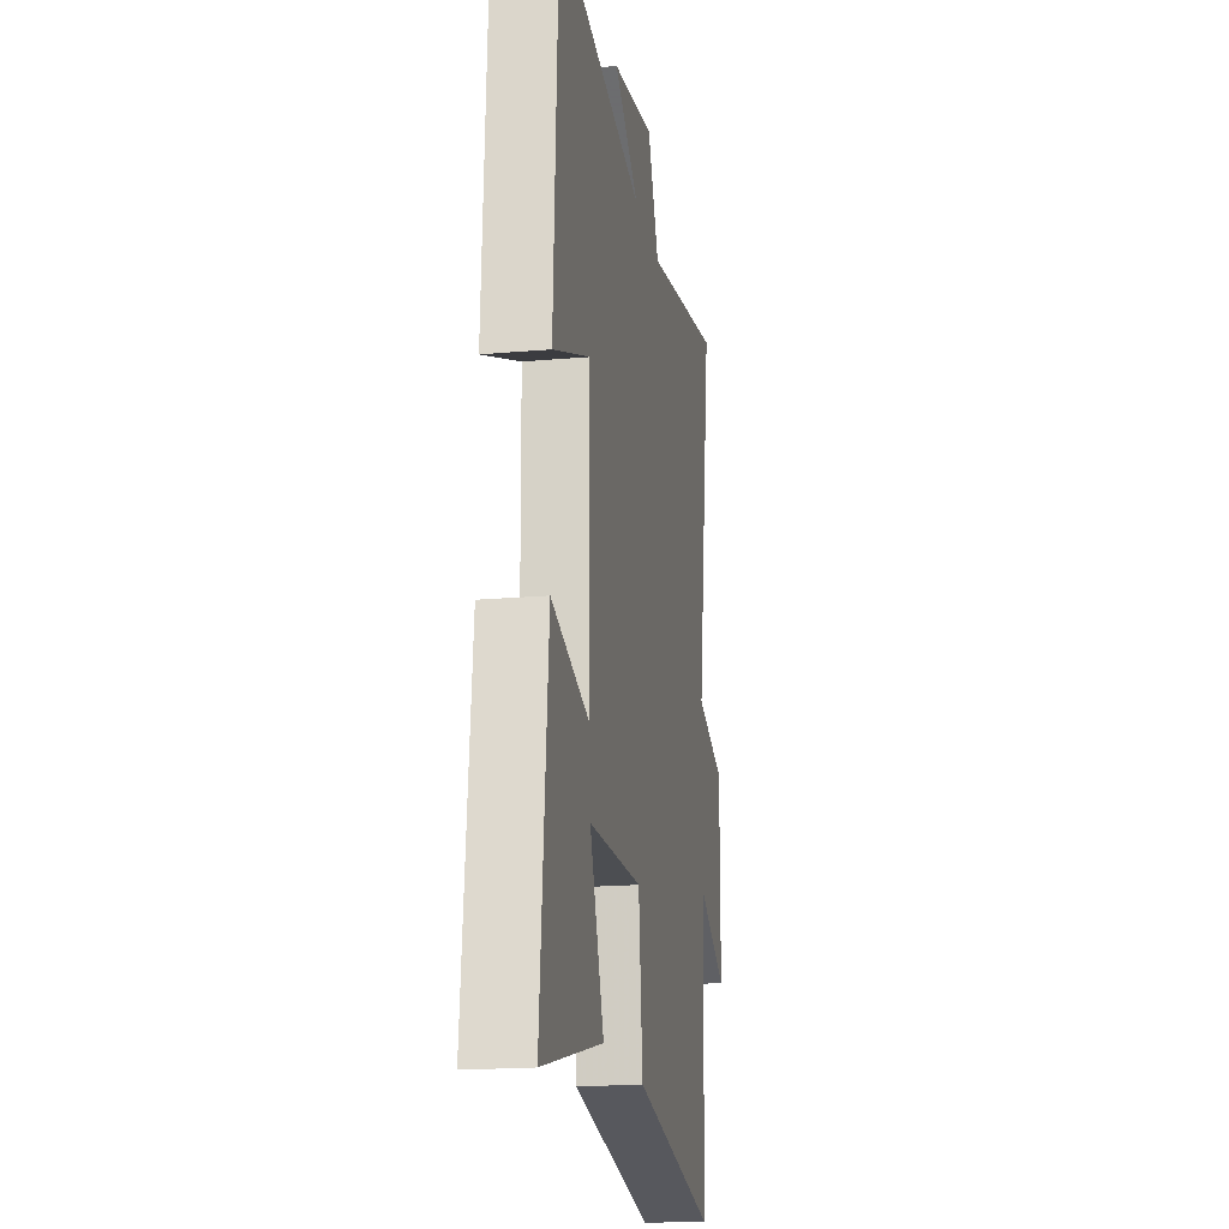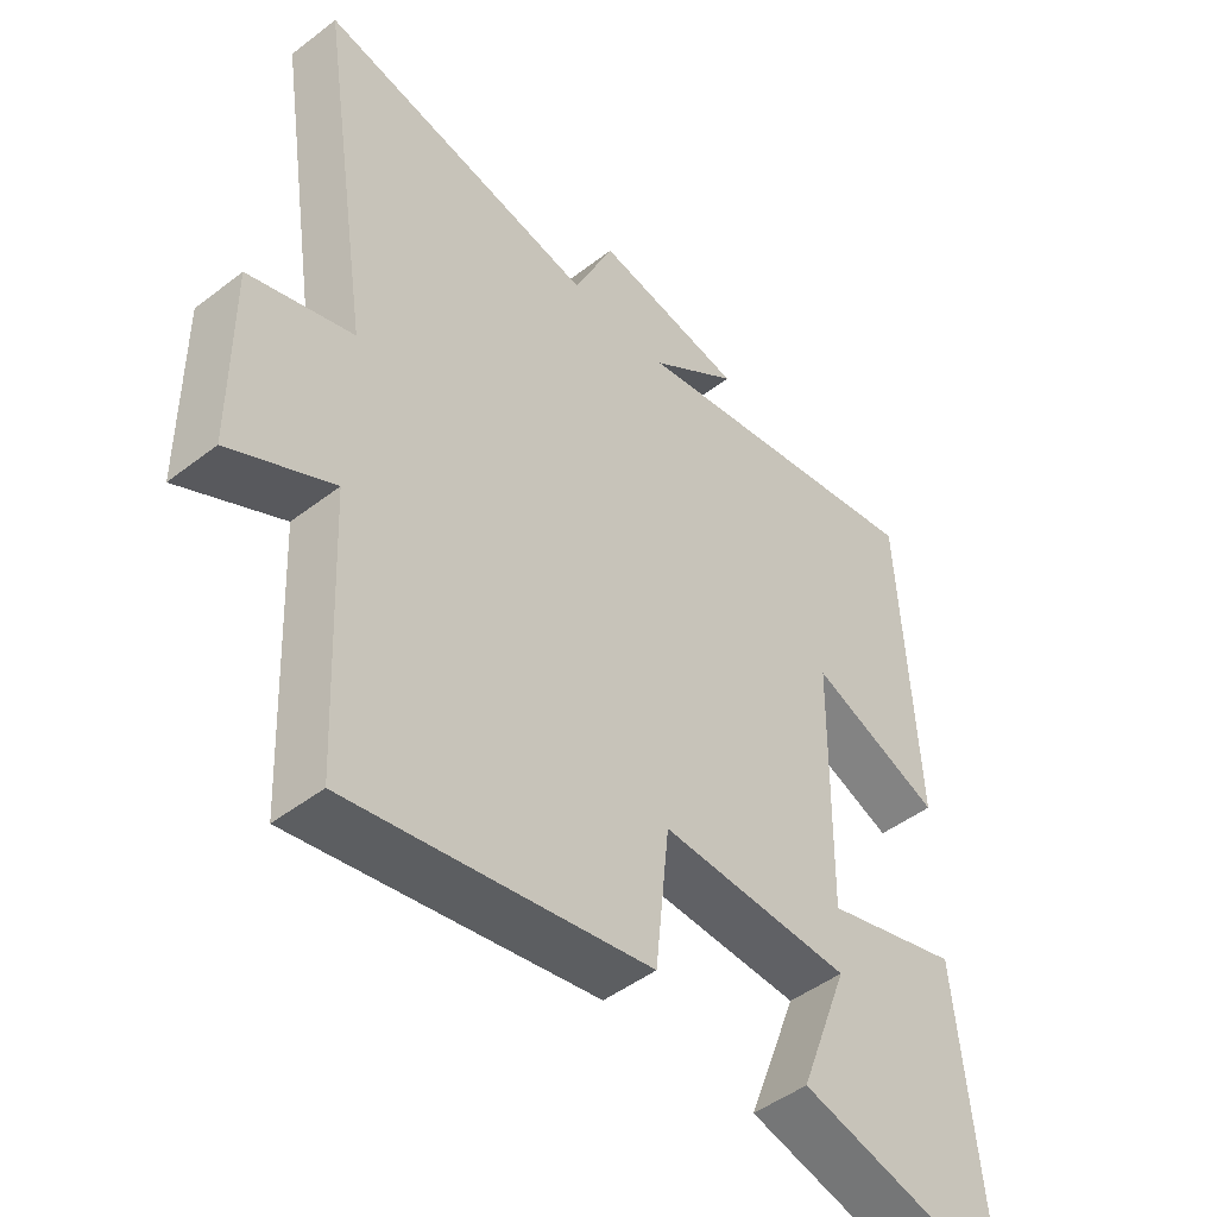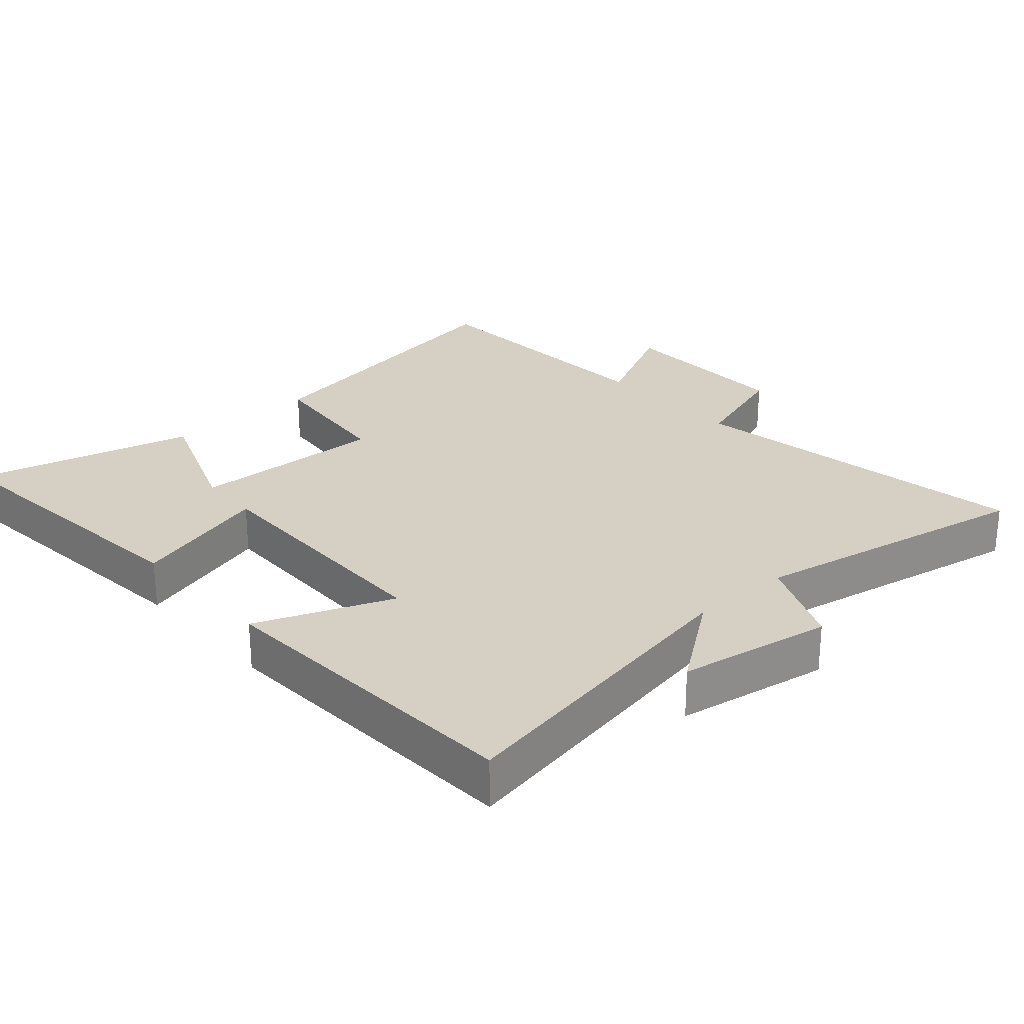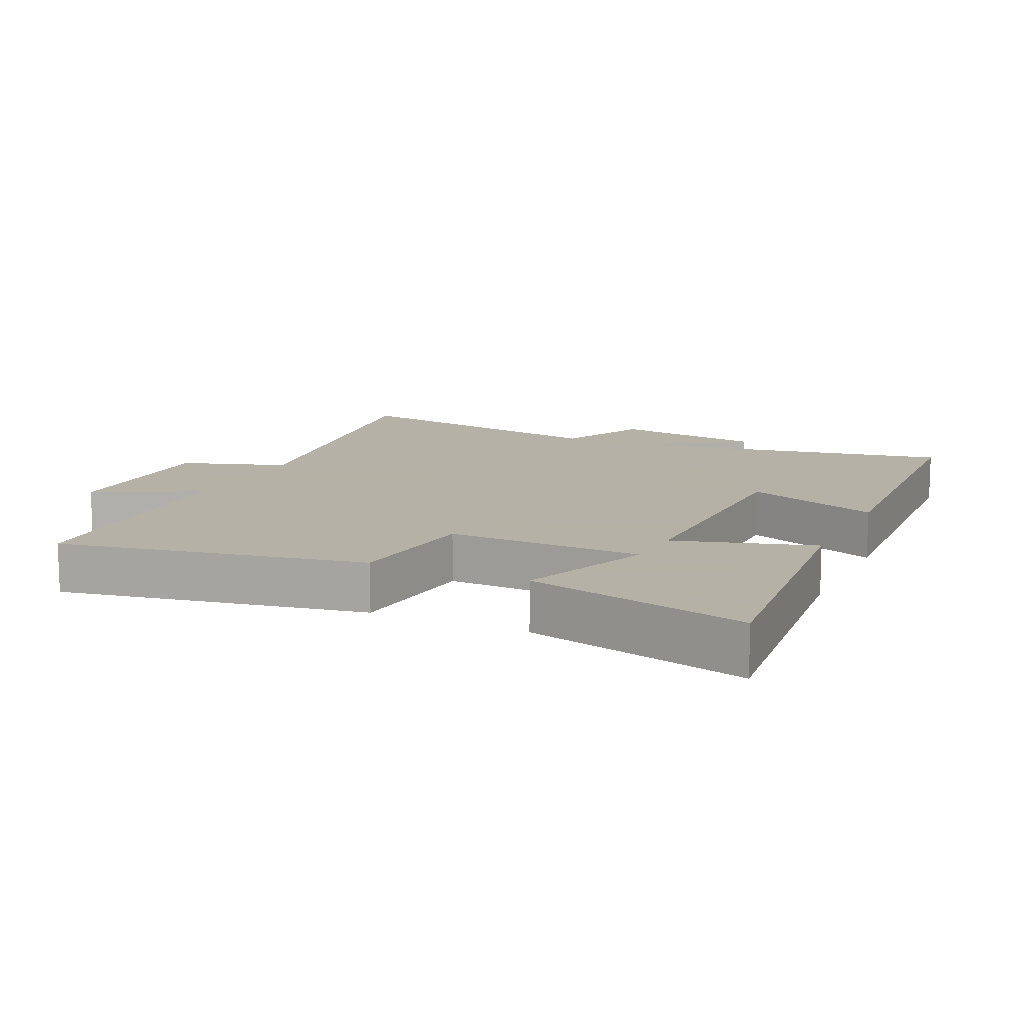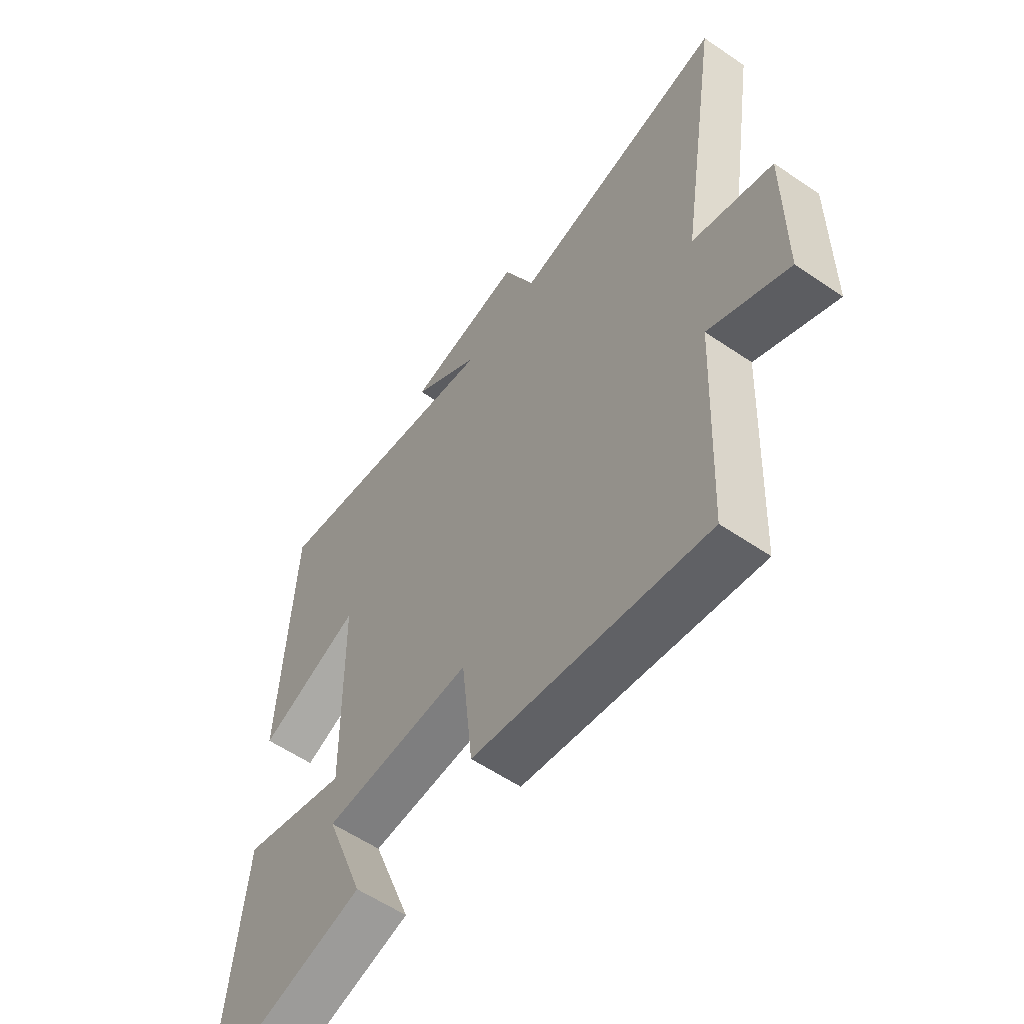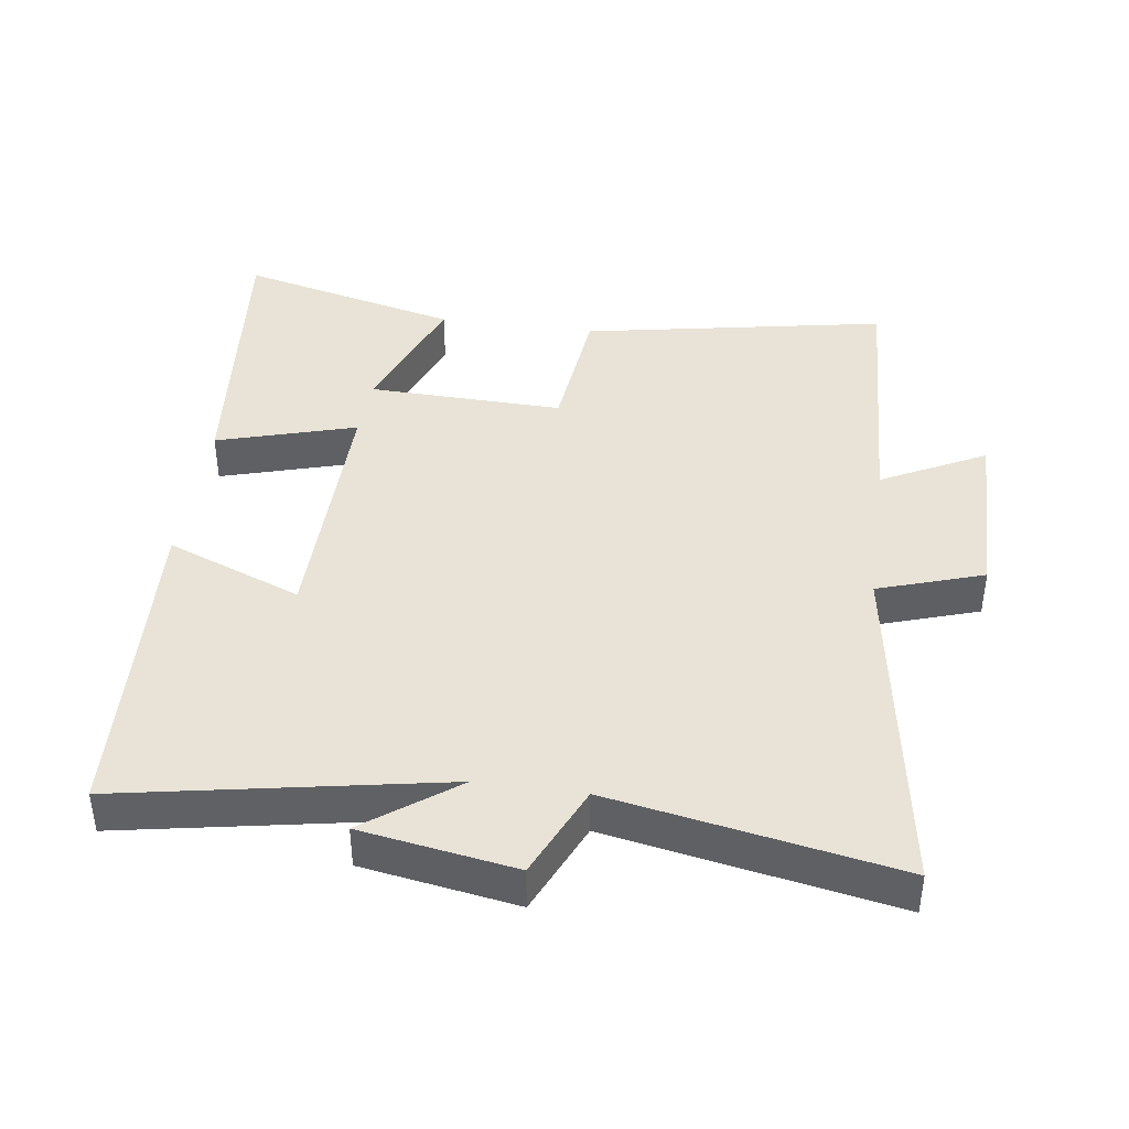
<metadata>
{"format":"obj","ext":"obj","renderer":"f3d","projection":"perspective","resolution":1024,"background":"white","views":[{"elev":-18.6,"azim":-80.4,"up":"+Z"},{"elev":-47.6,"azim":130.9,"up":"+Z"},{"elev":26.2,"azim":-41.5,"up":"+Y"},{"elev":12.1,"azim":-155.1,"up":"+Y"},{"elev":-58.1,"azim":54.8,"up":"+Z"},{"elev":41.4,"azim":7.9,"up":"+Y"}]}
</metadata>
<code>
v -0.542 0.07 -0.581
v -0.5 0.07 -0.142
v -0.292 0.07 -0.203
v -0.298 0.07 0.181
v -0.5 0.07 0.102
v -0.476 0.07 0.588
v 0.001 0.07 0.5
v -0.135 0.07 0.6
v 0.095 0.07 0.638
v 0.157 0.07 0.5
v 0.582 0.07 0.579
v 0.5 0.07 0.058
v 0.658 0.07 0.006
v 0.656 0.07 -0.266
v 0.5 0.07 -0.186
v 0.481 0.07 -0.584
v 0.026 0.07 -0.5
v 0.004 0.07 -0.293
v -0.288 0.07 -0.301
v -0.212 0.07 -0.5
v -0.542 0 -0.581
v -0.5 0 -0.142
v -0.292 0 -0.203
v -0.298 0 0.181
v -0.5 0 0.102
v -0.476 0 0.588
v 0.001 0 0.5
v -0.135 0 0.6
v 0.095 0 0.638
v 0.157 0 0.5
v 0.582 0 0.579
v 0.5 0 0.058
v 0.658 0 0.006
v 0.656 0 -0.266
v 0.5 0 -0.186
v 0.481 0 -0.584
v 0.026 0 -0.5
v 0.004 0 -0.293
v -0.288 0 -0.301
v -0.212 0 -0.5
f 19 20 1 2
f 18 19 2 3
f 15 16 17 18
f 15 18 3 4
f 12 13 14 15
f 12 15 4
f 10 11 12 4
f 7 8 9 10
f 7 10 4 5
f 5 6 7
f 22 21 40 39
f 23 22 39 38
f 38 37 36 35
f 24 23 38 35
f 35 34 33 32
f 24 35 32
f 24 32 31 30
f 30 29 28 27
f 25 24 30 27
f 27 26 25
f 1 21 22 2
f 2 22 23 3
f 3 23 24 4
f 4 24 25 5
f 5 25 26 6
f 6 26 27 7
f 7 27 28 8
f 8 28 29 9
f 9 29 30 10
f 10 30 31 11
f 11 31 32 12
f 12 32 33 13
f 13 33 34 14
f 14 34 35 15
f 15 35 36 16
f 16 36 37 17
f 17 37 38 18
f 18 38 39 19
f 19 39 40 20
f 20 40 21 1

</code>
